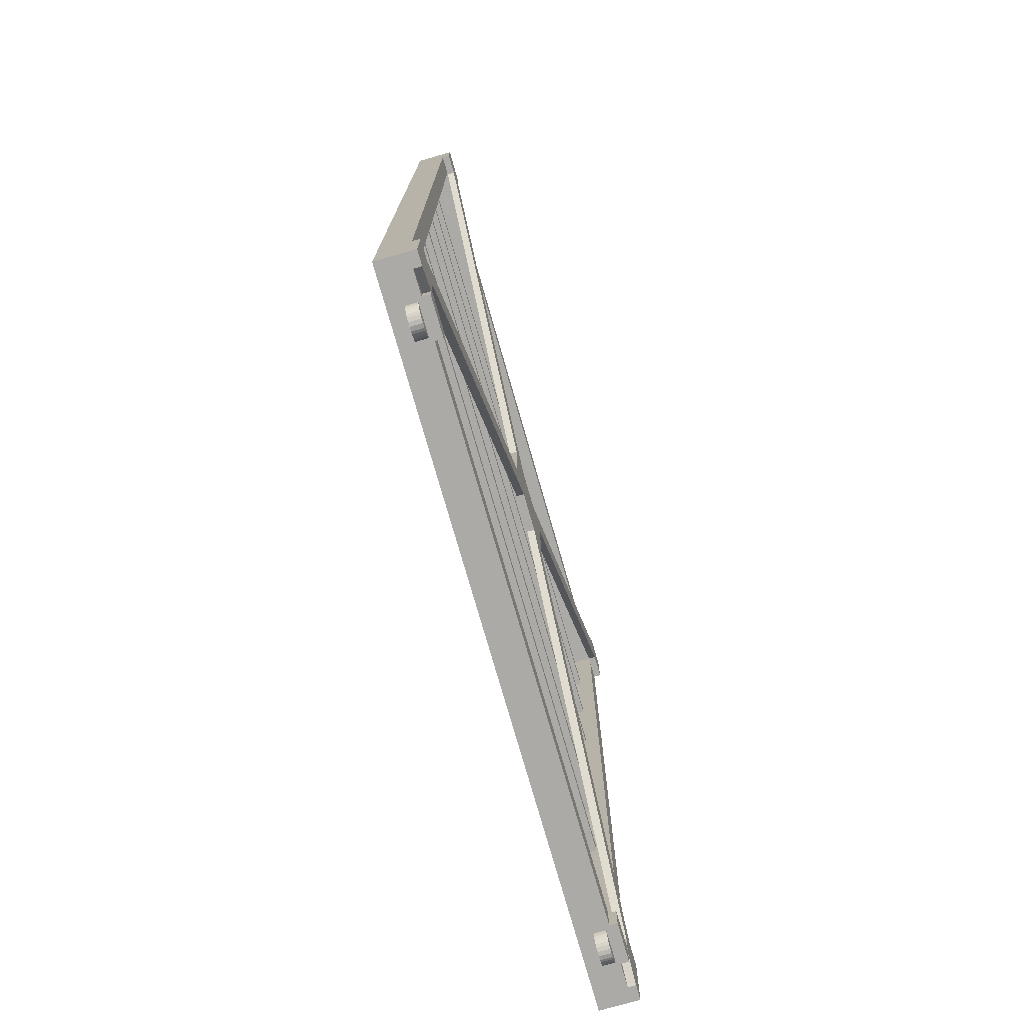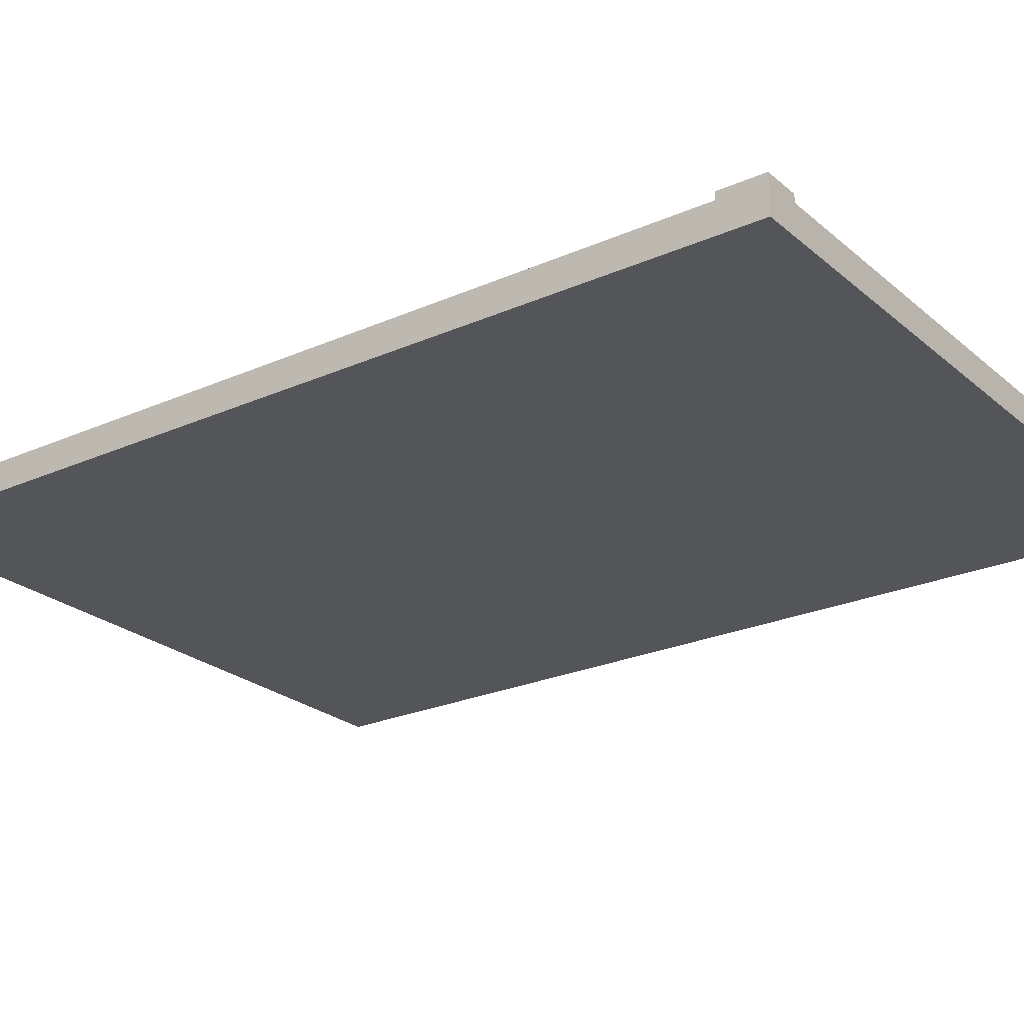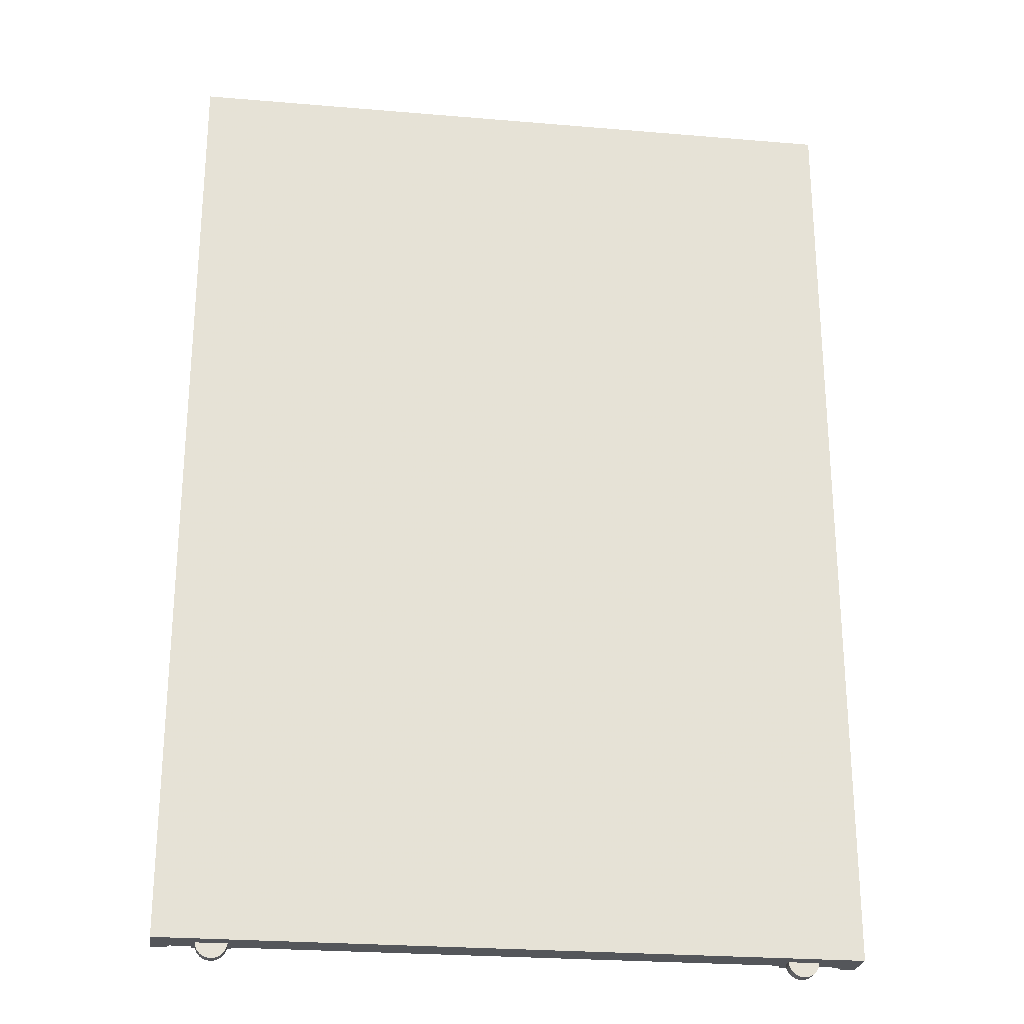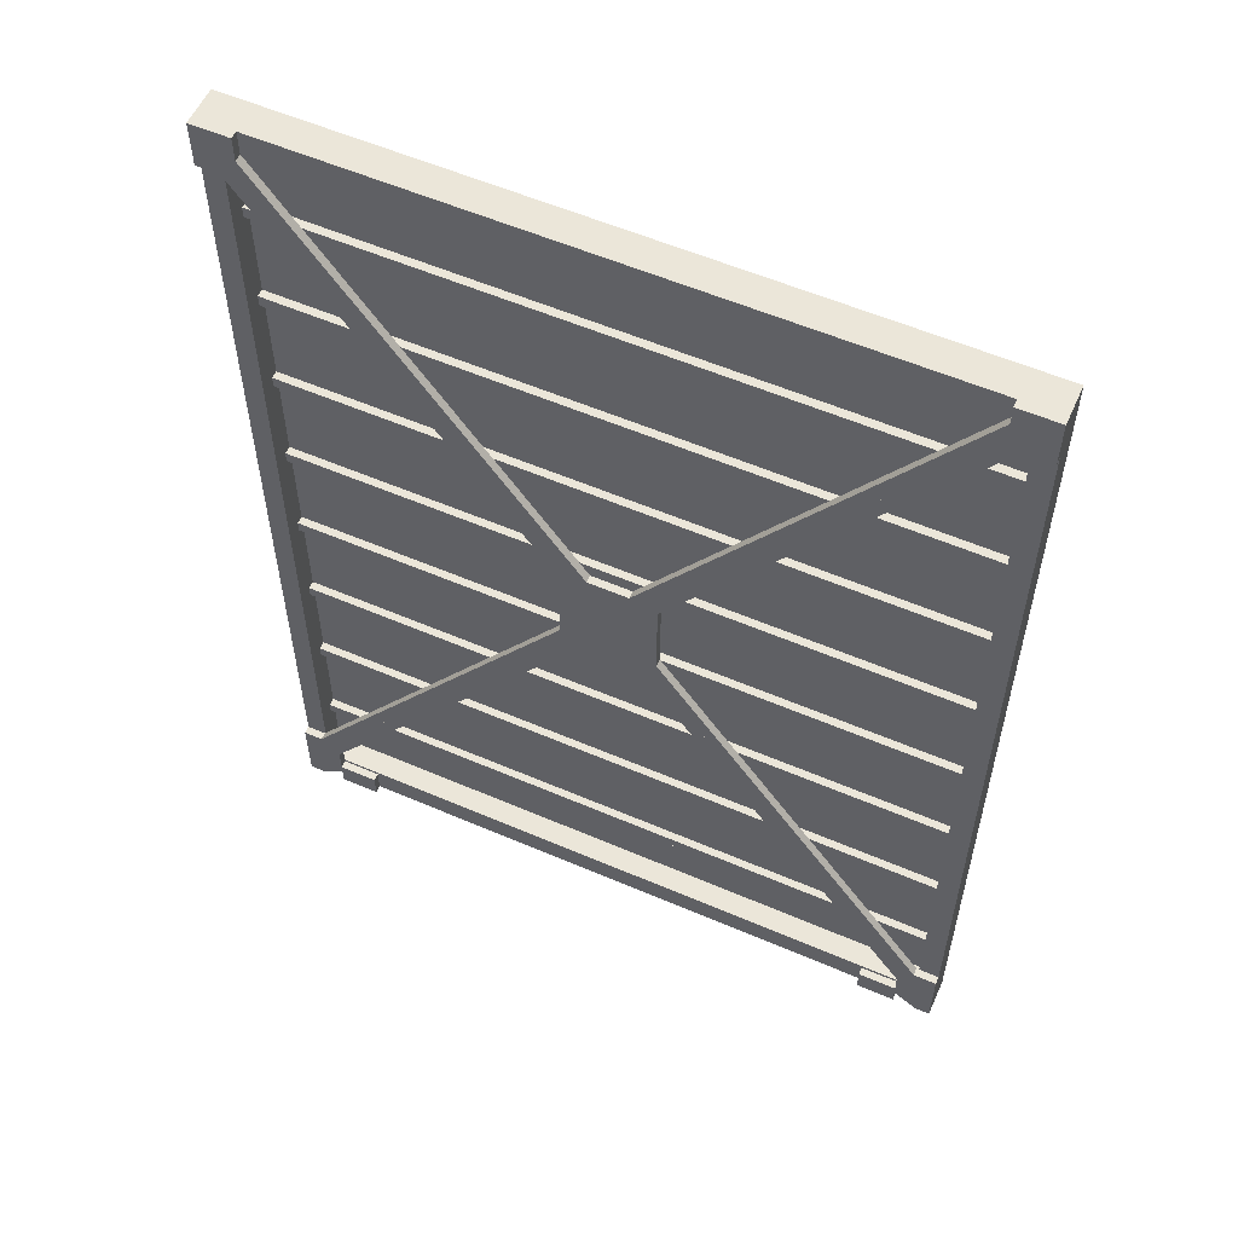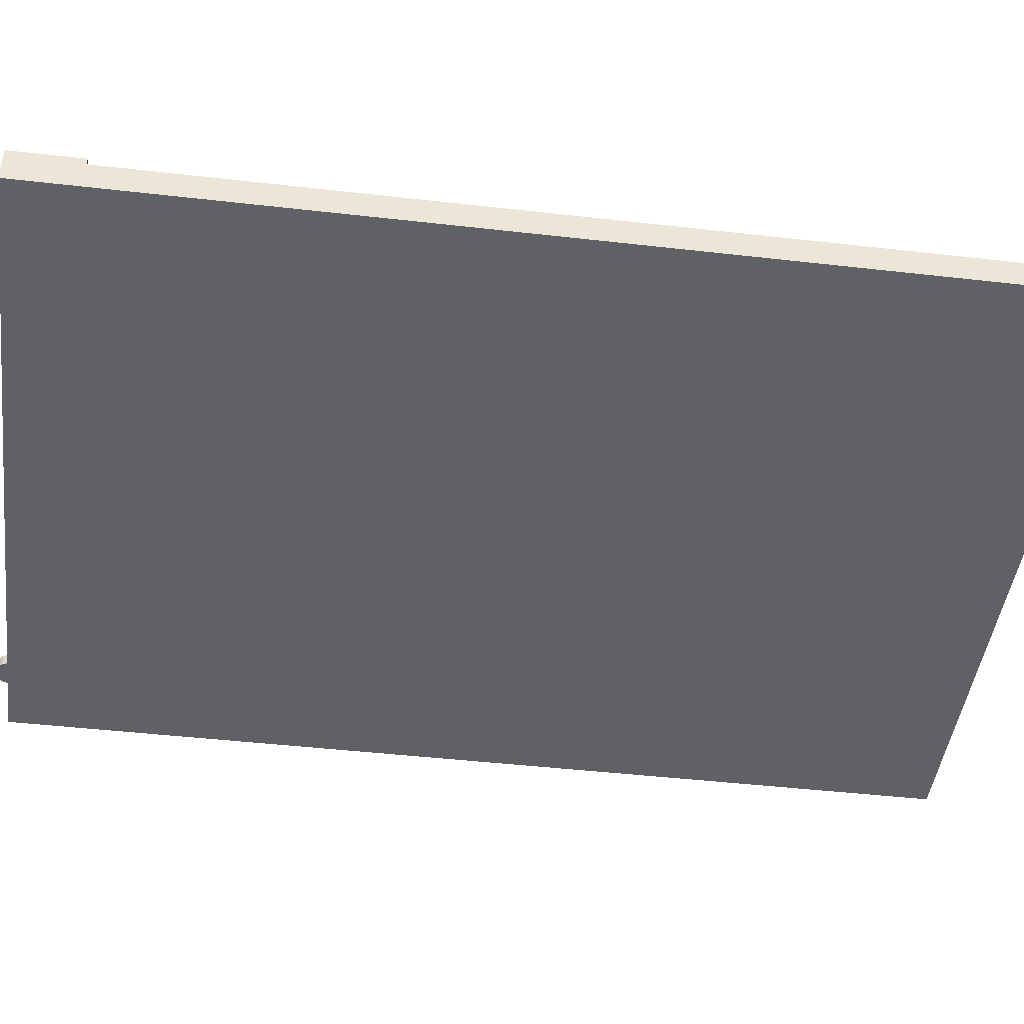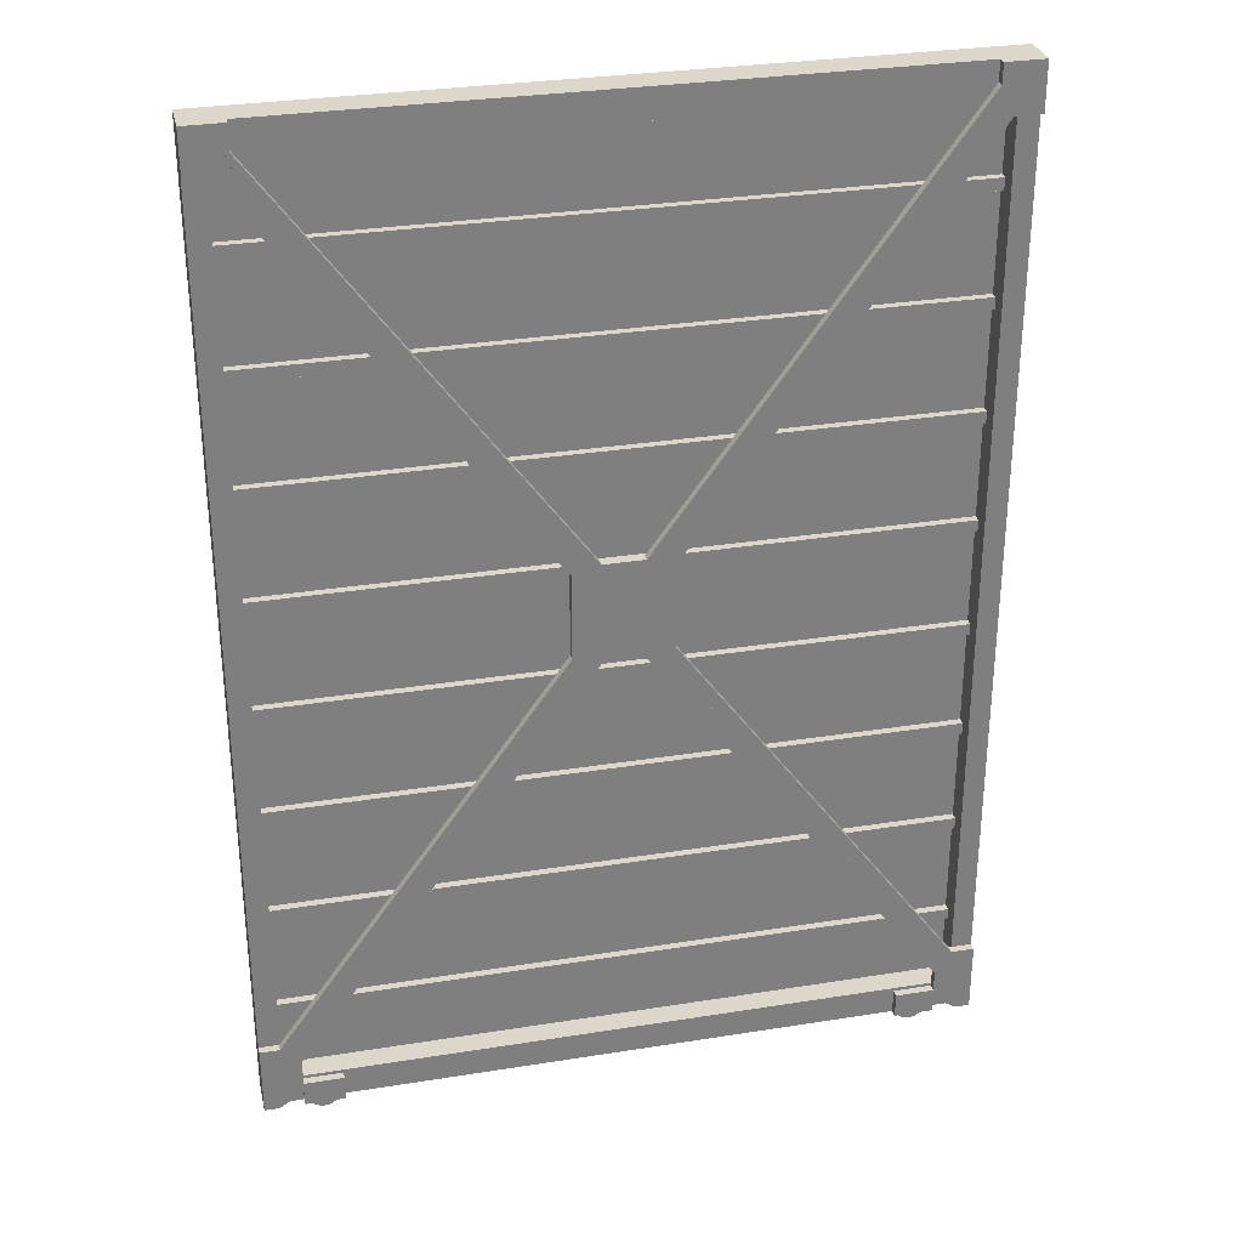
<metadata>
{"format":"obj","ext":"obj","renderer":"f3d","projection":"perspective","resolution":1024,"background":"white","views":[{"elev":-76.0,"azim":-74.0,"up":"+Y"},{"elev":-24.3,"azim":126.2,"up":"+Z"},{"elev":-25.3,"azim":172.2,"up":"+Y"},{"elev":56.8,"azim":24.2,"up":"+Y"},{"elev":-45.5,"azim":82.5,"up":"+Z"},{"elev":30.6,"azim":-13.0,"up":"+Y"}]}
</metadata>
<code>
v 2115 -489.9 -3909
v 2115 -1882 -3909
v 1110 -1882 -3909
v 1110 -489.9 -3909
v 1079 -446.4 -3921
v 1079 -1926 -3921
v 2146 -1926 -3921
v 2146 -446.4 -3921
v 1167 -1938 -3880
v 1167 -1948 -3880
v 1174 -1947 -3880
v 1178 -1946 -3880
v 1182 -1943 -3880
v 1186 -1940 -3880
v 1188 -1936 -3880
v 1190 -1931 -3880
v 1191 -1924 -3880
v 1143 -1924 -3880
v 1143 -1927 -3880
v 1145 -1933 -3880
v 1148 -1938 -3880
v 1152 -1943 -3880
v 1156 -1945 -3880
v 1161 -1947 -3880
v 1167 -1948 -3897
v 1174 -1947 -3897
v 1178 -1946 -3897
v 1182 -1943 -3897
v 1186 -1940 -3897
v 1188 -1936 -3897
v 1190 -1931 -3897
v 1191 -1924 -3897
v 1143 -1924 -3897
v 1143 -1927 -3897
v 1145 -1933 -3897
v 1148 -1938 -3897
v 1152 -1943 -3897
v 1156 -1945 -3897
v 1161 -1947 -3897
v 1167 -1938 -3897
v 2057 -1938 -3897
v 2057 -1948 -3897
v 2051 -1947 -3897
v 2046 -1945 -3897
v 2042 -1943 -3897
v 2038 -1938 -3897
v 2035 -1933 -3897
v 2033 -1927 -3897
v 2033 -1924 -3897
v 2081 -1924 -3897
v 2080 -1931 -3897
v 2078 -1936 -3897
v 2076 -1940 -3897
v 2072 -1943 -3897
v 2068 -1946 -3897
v 2064 -1947 -3897
v 2057 -1948 -3880
v 2051 -1947 -3880
v 2046 -1945 -3880
v 2042 -1943 -3880
v 2038 -1938 -3880
v 2035 -1933 -3880
v 2033 -1927 -3880
v 2033 -1924 -3880
v 2081 -1924 -3880
v 2080 -1931 -3880
v 2078 -1936 -3880
v 2076 -1940 -3880
v 2072 -1943 -3880
v 2068 -1946 -3880
v 2064 -1947 -3880
v 2057 -1938 -3880
v 1079 -446.4 -3921
v 1079 -1926 -3921
v 2146 -1926 -3921
v 2146 -446.4 -3921
v 1110 -489.9 -3909
v 1110 -1882 -3909
v 2115 -1882 -3909
v 2115 -489.9 -3909
v 1110 -489.9 -3874
v 1110 -1882 -3874
v 2115 -1882 -3874
v 2115 -489.9 -3874
v 1079 -446.4 -3874
v 1079 -1926 -3874
v 2146 -1926 -3874
v 2146 -446.4 -3874
v 1110 -611.4 -3909
v 1110 -611.4 -3897
v 1110 -629.1 -3897
v 1110 -629.1 -3909
v 2114 -611.4 -3909
v 2114 -611.4 -3897
v 2114 -629.1 -3897
v 2114 -629.1 -3909
v 1110 -776.4 -3909
v 1110 -776.4 -3897
v 1110 -794.1 -3897
v 1110 -794.1 -3909
v 2114 -776.4 -3909
v 2114 -776.4 -3897
v 2114 -794.1 -3897
v 2114 -794.1 -3909
v 1110 -941.5 -3909
v 1110 -941.5 -3897
v 1110 -959.2 -3897
v 1110 -959.2 -3909
v 2114 -941.5 -3909
v 2114 -941.5 -3897
v 2114 -959.2 -3897
v 2114 -959.2 -3909
v 1110 -1107 -3909
v 1110 -1107 -3897
v 1110 -1124 -3897
v 1110 -1124 -3909
v 2114 -1107 -3909
v 2114 -1107 -3897
v 2114 -1124 -3897
v 2114 -1124 -3909
v 1110 -1272 -3909
v 1110 -1272 -3897
v 1110 -1289 -3897
v 1110 -1289 -3909
v 2114 -1272 -3909
v 2114 -1272 -3897
v 2114 -1289 -3897
v 2114 -1289 -3909
v 1110 -1437 -3909
v 1110 -1437 -3897
v 1110 -1454 -3897
v 1110 -1454 -3909
v 2114 -1437 -3909
v 2114 -1437 -3897
v 2114 -1454 -3897
v 2114 -1454 -3909
v 1110 -1602 -3909
v 1110 -1602 -3897
v 1110 -1619 -3897
v 1110 -1619 -3909
v 2114 -1602 -3909
v 2114 -1602 -3897
v 2114 -1619 -3897
v 2114 -1619 -3909
v 1110 -1767 -3909
v 1110 -1767 -3897
v 1110 -1784 -3897
v 1110 -1784 -3909
v 2114 -1767 -3909
v 2114 -1767 -3897
v 2114 -1784 -3897
v 2114 -1784 -3909
v 1138 -1888 -3862
v 1138 -1926 -3862
v 1197 -1926 -3862
v 1197 -1888 -3862
v 1138 -1888 -3874
v 1197 -1888 -3874
v 1197 -1926 -3874
v 1138 -1926 -3874
v 2028 -1888 -3862
v 2028 -1926 -3862
v 2087 -1926 -3862
v 2087 -1888 -3862
v 2028 -1888 -3874
v 2087 -1888 -3874
v 2087 -1926 -3874
v 2028 -1926 -3874
v 1681 -1089 -3874
v 1538 -1089 -3874
v 1538 -1089 -3862
v 1681 -1089 -3862
v 1681 -1242 -3874
v 1681 -1242 -3862
v 1538 -1242 -3874
v 1538 -1242 -3862
v 2087 -1820 -3862
v 1132 -511.2 -3862
v 1132 -511.2 -3874
v 2087 -1820 -3874
v 2087 -1855 -3874
v 2087 -1855 -3862
v 1108 -511.2 -3874
v 1108 -511.2 -3862
v 1132 -1820 -3874
v 2087 -511.2 -3874
v 2087 -511.2 -3862
v 1132 -1820 -3862
v 1132 -1855 -3862
v 1132 -1855 -3874
v 2110 -511.2 -3862
v 2110 -511.2 -3874
v 2110 -1820 -3862
v 2110 -1820 -3874
v 1132 -475.8 -3862
v 1132 -475.8 -3874
v 1108 -1820 -3874
v 1108 -1820 -3862
v 2087 -475.8 -3874
v 2087 -475.8 -3862
v 1079 -1820 -3874
v 1079 -1820 -3862
v 1079 -1926 -3862
v 1101 -1926 -3874
v 1101 -1926 -3862
v 1138 -1902 -3874
v 1138 -1902 -3862
v 1138 -1820 -3874
v 1138 -1820 -3862
v 2146 -1820 -3874
v 2146 -1820 -3862
v 2146 -1926 -3862
v 2123 -1926 -3874
v 2123 -1926 -3862
v 2087 -1902 -3874
v 2087 -1902 -3862
v 2087 -446.4 -3874
v 2087 -446.4 -3862
v 2146 -446.4 -3862
v 2146 -517.1 -3874
v 2146 -517.1 -3862
v 2087 -517.1 -3874
v 2087 -517.1 -3862
v 1138 -446.4 -3862
v 1079 -446.4 -3862
v 1138 -446.4 -3874
v 1138 -517.1 -3862
v 1138 -517.1 -3874
v 1079 -517.1 -3862
v 1079 -517.1 -3874
f 4 3 2 1
f 8 7 6 5
f 10 11 9
f 11 12 9
f 12 13 9
f 13 14 9
f 14 15 9
f 15 16 9
f 16 17 9
f 17 18 9
f 18 19 9
f 19 20 9
f 20 21 9
f 21 22 9
f 22 23 9
f 23 24 9
f 24 10 9
f 25 26 11 10
f 26 27 12 11
f 27 28 13 12
f 28 29 14 13
f 29 30 15 14
f 30 31 16 15
f 31 32 17 16
f 32 33 18 17
f 33 34 19 18
f 34 35 20 19
f 35 36 21 20
f 36 37 22 21
f 37 38 23 22
f 38 39 24 23
f 39 25 10 24
f 40 26 25
f 40 27 26
f 40 28 27
f 40 29 28
f 40 30 29
f 40 31 30
f 40 32 31
f 40 33 32
f 40 34 33
f 40 35 34
f 40 36 35
f 40 37 36
f 40 38 37
f 40 39 38
f 40 25 39
f 41 42 43
f 41 43 44
f 41 44 45
f 41 45 46
f 41 46 47
f 41 47 48
f 41 48 49
f 41 49 50
f 41 50 51
f 41 51 52
f 41 52 53
f 41 53 54
f 41 54 55
f 41 55 56
f 41 56 42
f 43 42 57 58
f 44 43 58 59
f 45 44 59 60
f 46 45 60 61
f 47 46 61 62
f 48 47 62 63
f 49 48 63 64
f 50 49 64 65
f 51 50 65 66
f 52 51 66 67
f 53 52 67 68
f 54 53 68 69
f 55 54 69 70
f 56 55 70 71
f 42 56 71 57
f 58 57 72
f 59 58 72
f 60 59 72
f 61 60 72
f 62 61 72
f 63 62 72
f 64 63 72
f 65 64 72
f 66 65 72
f 67 66 72
f 68 67 72
f 69 68 72
f 70 69 72
f 71 70 72
f 57 71 72
f 81 82 78 77
f 82 83 79 78
f 83 84 80 79
f 84 81 77 80
f 85 86 82 81
f 86 87 83 82
f 87 88 84 83
f 88 85 81 84
f 73 74 86 85
f 74 75 87 86
f 75 76 88 87
f 76 73 85 88
f 89 90 94 93
f 90 91 95 94
f 91 92 96 95
f 97 98 102 101
f 98 99 103 102
f 99 100 104 103
f 105 106 110 109
f 106 107 111 110
f 107 108 112 111
f 113 114 118 117
f 114 115 119 118
f 115 116 120 119
f 121 122 126 125
f 122 123 127 126
f 123 124 128 127
f 129 130 134 133
f 130 131 135 134
f 131 132 136 135
f 137 138 142 141
f 138 139 143 142
f 139 140 144 143
f 145 146 150 149
f 146 147 151 150
f 147 148 152 151
f 153 154 155 156
f 158 157 153 156
f 159 158 156 155
f 160 159 155 154
f 157 160 154 153
f 161 162 163 164
f 166 165 161 164
f 167 166 164 163
f 168 167 163 162
f 165 168 162 161
f 169 170 171 172
f 173 169 172 174
f 175 173 174 176
f 170 175 176 171
f 180 179 178 177
f 181 180 177 182
f 183 181 182 184
f 179 183 184 178
f 188 187 186 185
f 189 188 185 190
f 191 189 190 192
f 187 191 192 186
f 177 178 179 180
f 193 177 180 194
f 196 194 193 195
f 178 195 196 179
f 185 186 187 188
f 198 188 185 197
f 199 197 198 200
f 187 200 199 186
f 203 202 201 86
f 205 203 86 204
f 207 205 204 206
f 209 207 206 208
f 202 209 208 201
f 212 211 210 87
f 214 212 87 213
f 216 214 213 215
f 180 215 216 177
f 211 177 180 210
f 88 217 218 219
f 220 88 219 221
f 222 220 221 223
f 217 222 223 218
f 226 85 225 224
f 228 226 224 227
f 230 228 227 229
f 85 230 229 225
f 171 176 174 172
f 178 184 182 177
f 188 189 191 187
f 177 193 195 178
f 187 200 198 188
f 203 205 207 209 202
f 211 177 216 214 212
f 218 223 221 219
f 225 229 227 224

</code>
